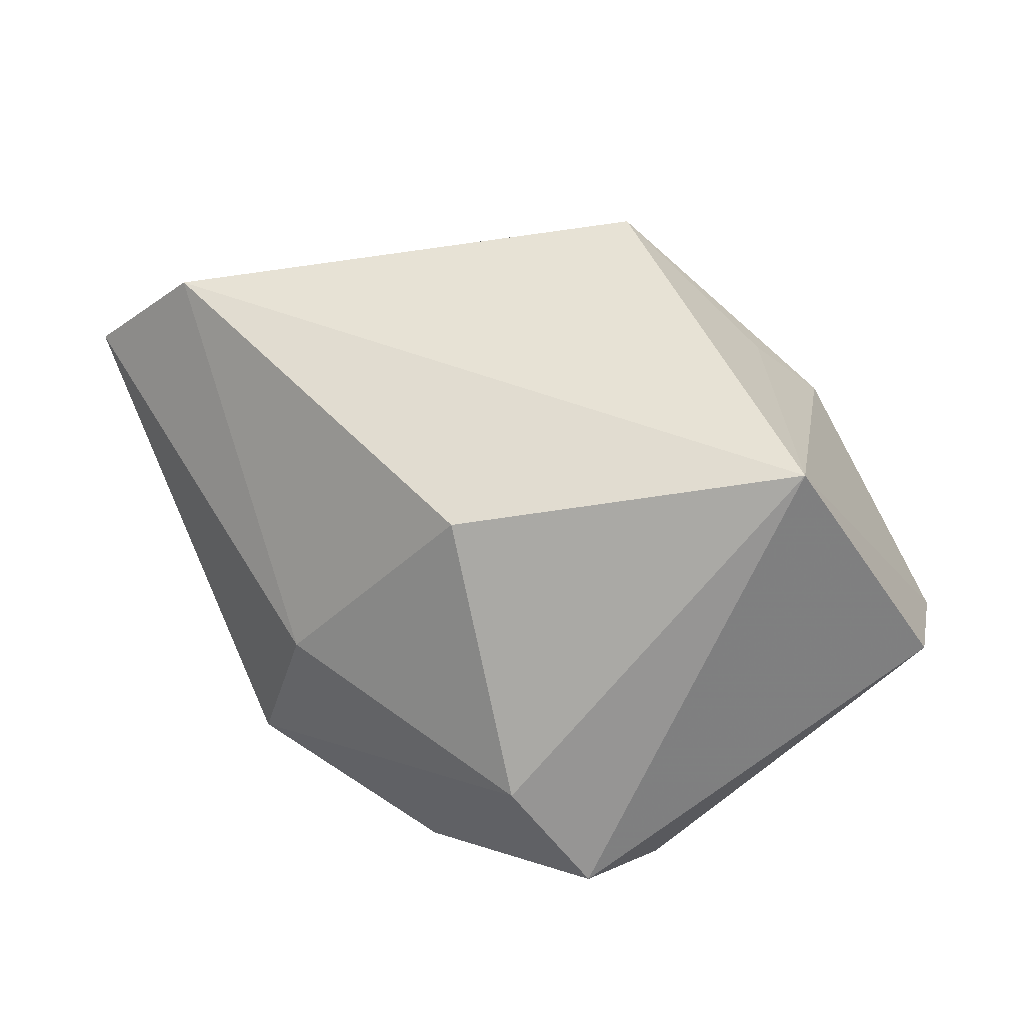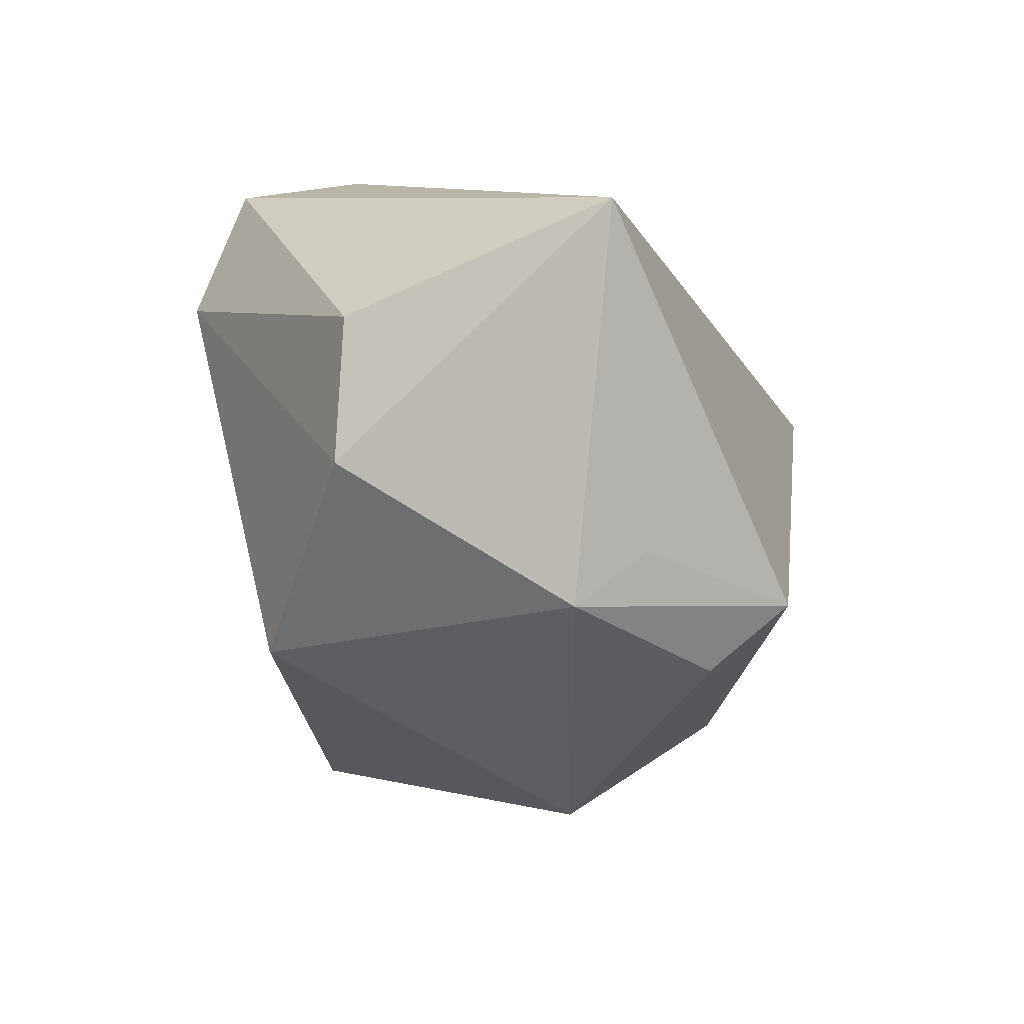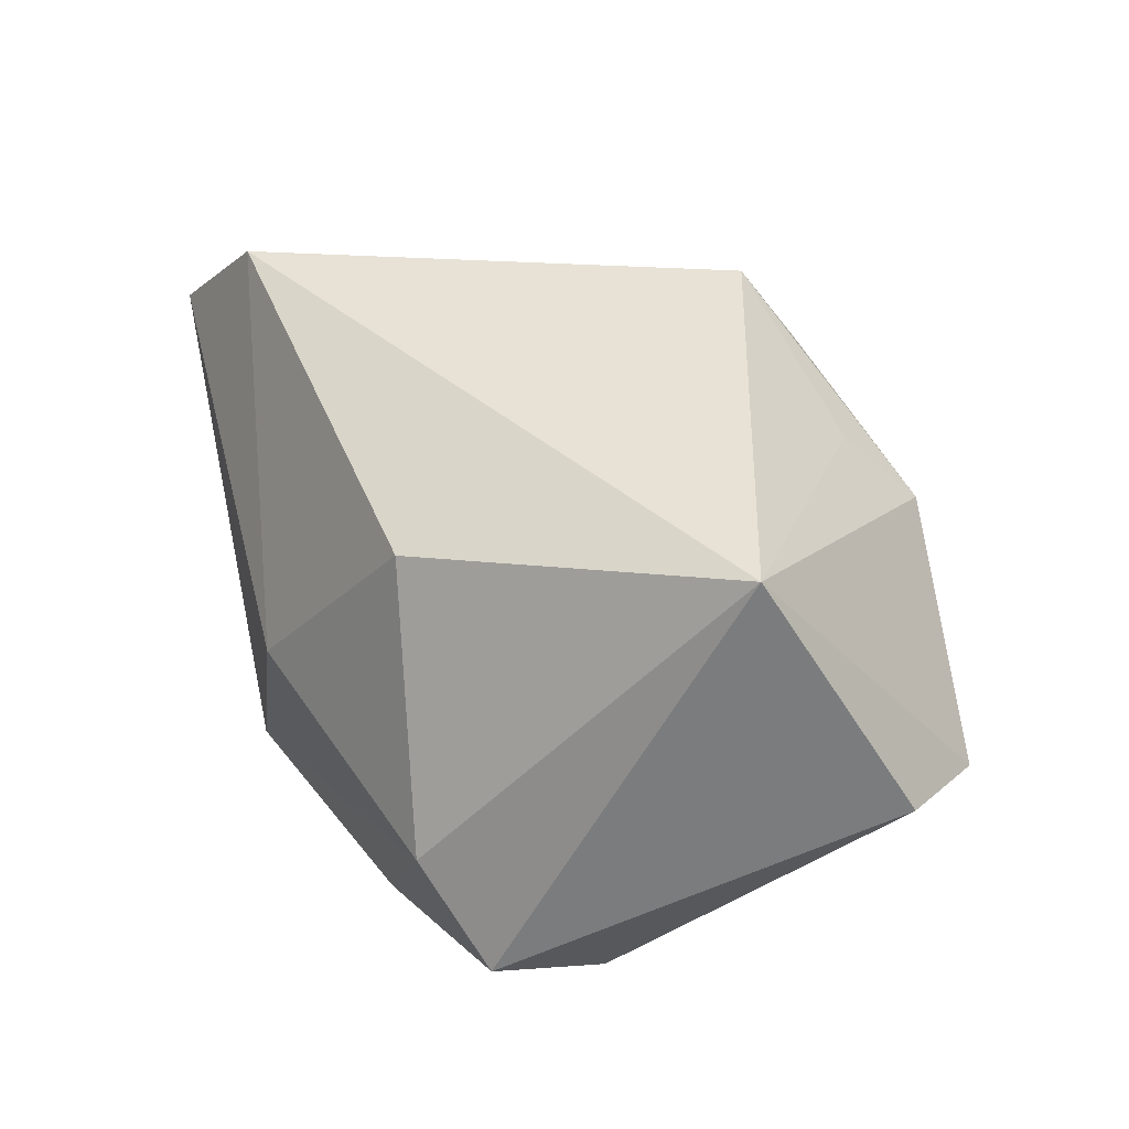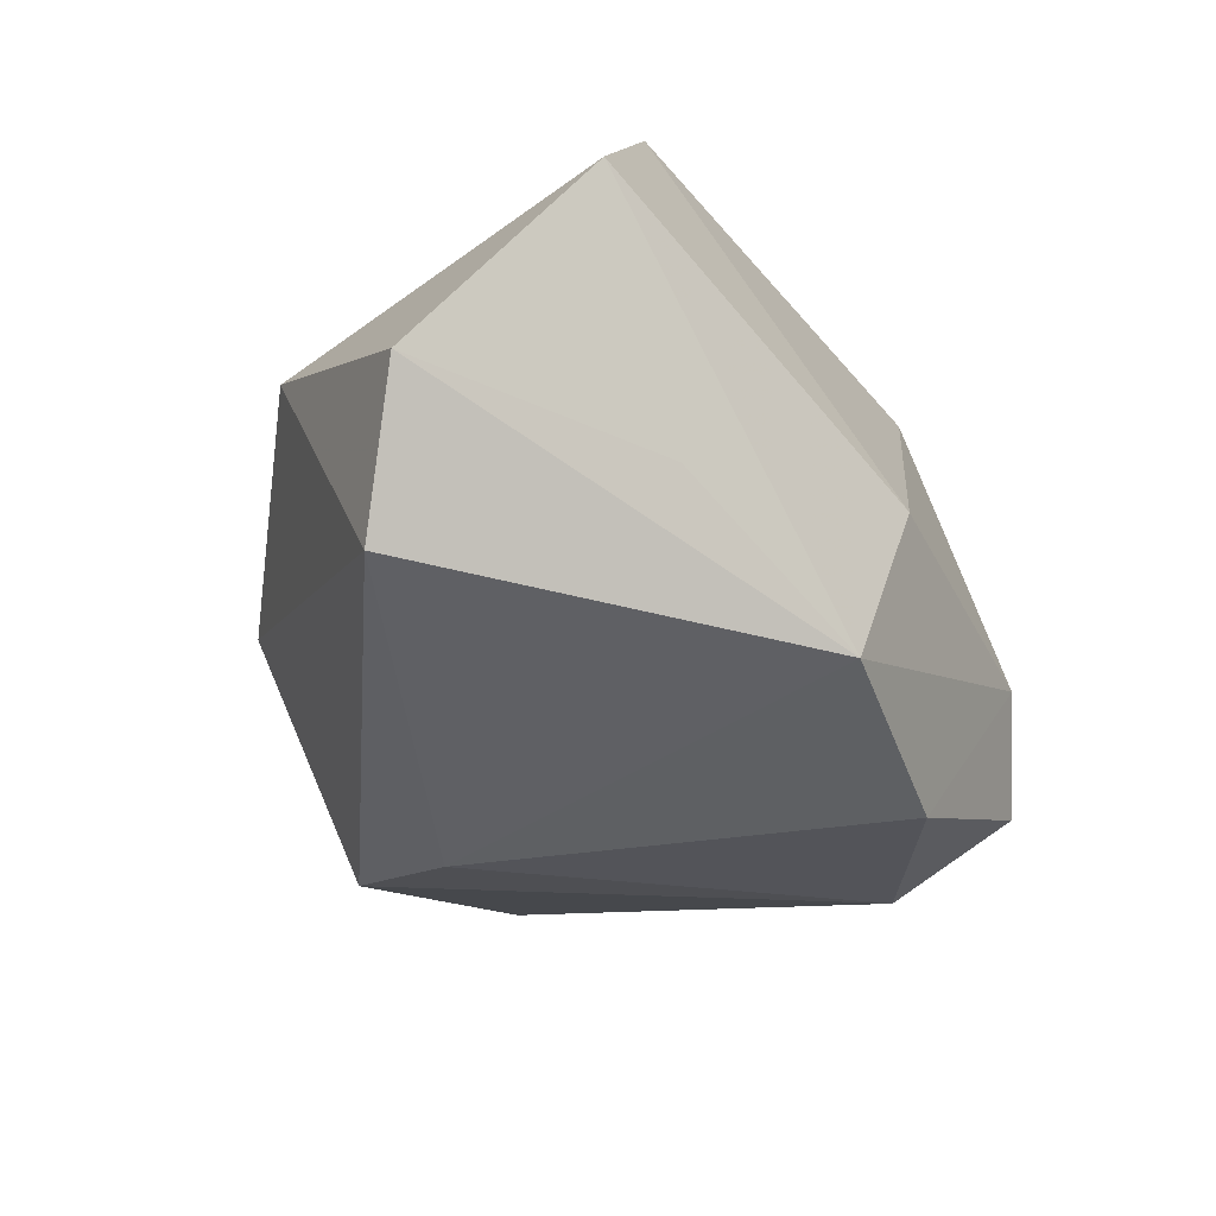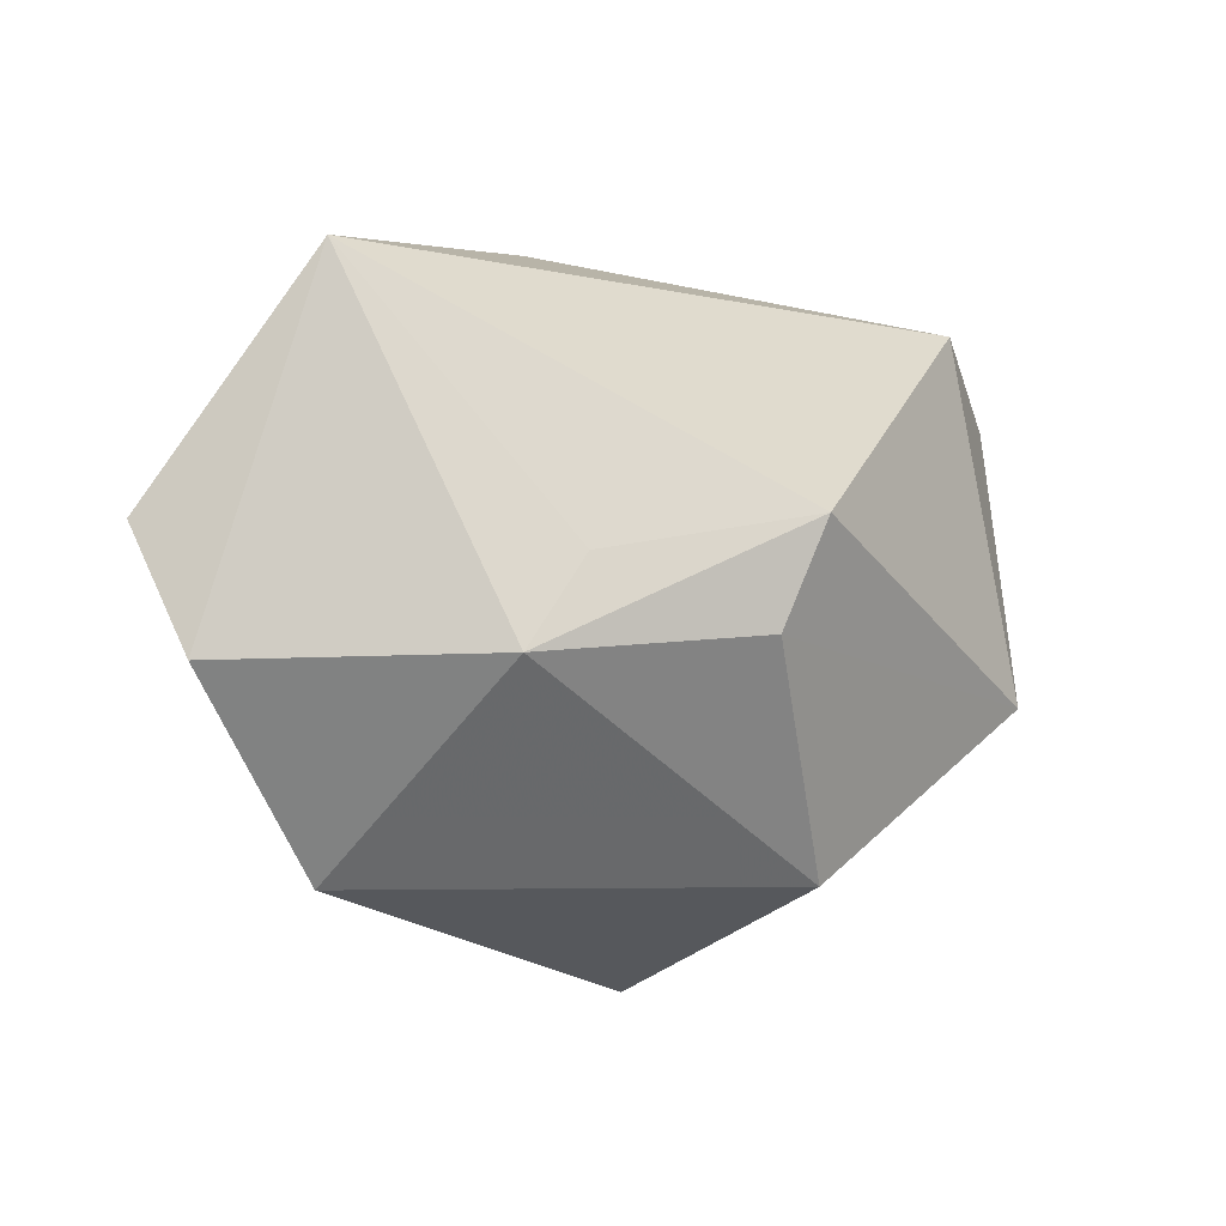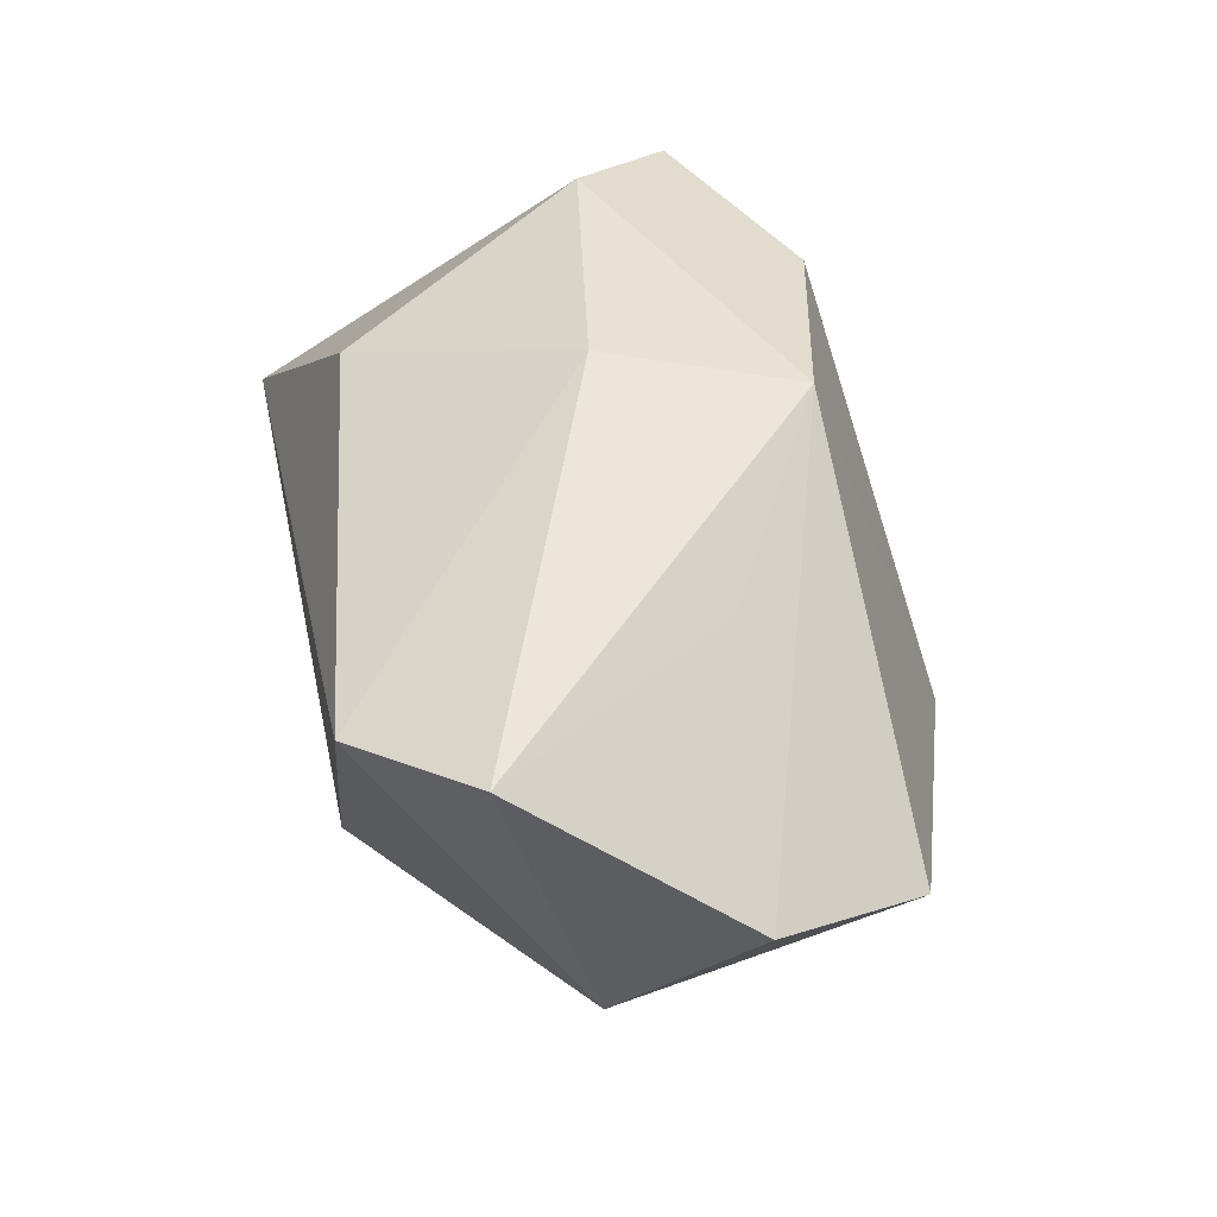
<metadata>
{"format":"obj","ext":"obj","renderer":"f3d","projection":"perspective","resolution":1024,"background":"white","views":[{"elev":37.1,"azim":-125.7,"up":"+Z"},{"elev":-46.8,"azim":-68.2,"up":"+Y"},{"elev":37.4,"azim":-105.8,"up":"+Z"},{"elev":-27.4,"azim":134.2,"up":"+Z"},{"elev":-56.8,"azim":-26.9,"up":"+Y"},{"elev":57.5,"azim":75.1,"up":"+Y"}]}
</metadata>
<code>
v 0.02265 0.0278 -0.005666
v -0.03518 -0.02989 -0.00338
v 0.03852 -0.005561 0.009351
v -0.0436 -0.02055 0.0008736
v 0.02427 0.02552 0.02737
v -0.01 -0.02554 0.01803
v 0.007217 -0.02062 0.02737
v 0.01653 -0.0178 -0.02852
v -0.03768 -0.006841 0.02504
v 0.03468 0.03071 0.01716
v 0.04366 0.01344 -0.01661
v 0.004044 0.03071 -0.0179
v -0.01761 0.0201 0.01872
v -0.03038 0.0221 -0.006375
v 0.02238 -0.02757 -0.002393
v 0.007101 -0.02678 0.01855
v -0.004069 0.03071 -0.0006359
v 0.01524 -0.007763 -0.02906
v -0.0123 -0.03258 0.01113
v -0.01579 0.0219 -0.02375
v -0.0174 -0.03263 -0.01837
v 0.04691 0.01943 -0.002139
v -0.03259 0.004665 -0.0228
v -0.03633 0.01677 -0.01642
f 3 5 7
f 12 18 20
f 11 3 15
f 22 3 11
f 11 12 22
f 18 12 11
f 15 19 21
f 21 19 2
f 7 19 16
f 16 19 15
f 16 3 7
f 15 3 16
f 6 19 7
f 10 3 22
f 5 3 10
f 7 5 9
f 5 13 9
f 9 6 7
f 2 19 9
f 19 6 9
f 15 21 8
f 8 11 15
f 18 11 8
f 22 12 1
f 1 10 22
f 12 10 1
f 14 12 20
f 20 24 14
f 14 9 13
f 24 9 14
f 23 24 20
f 23 8 21
f 23 21 2
f 20 18 23
f 18 8 23
f 2 9 4
f 4 9 24
f 4 23 2
f 24 23 4
f 12 14 17
f 17 10 12
f 17 14 13
f 17 13 5
f 5 10 17

</code>
